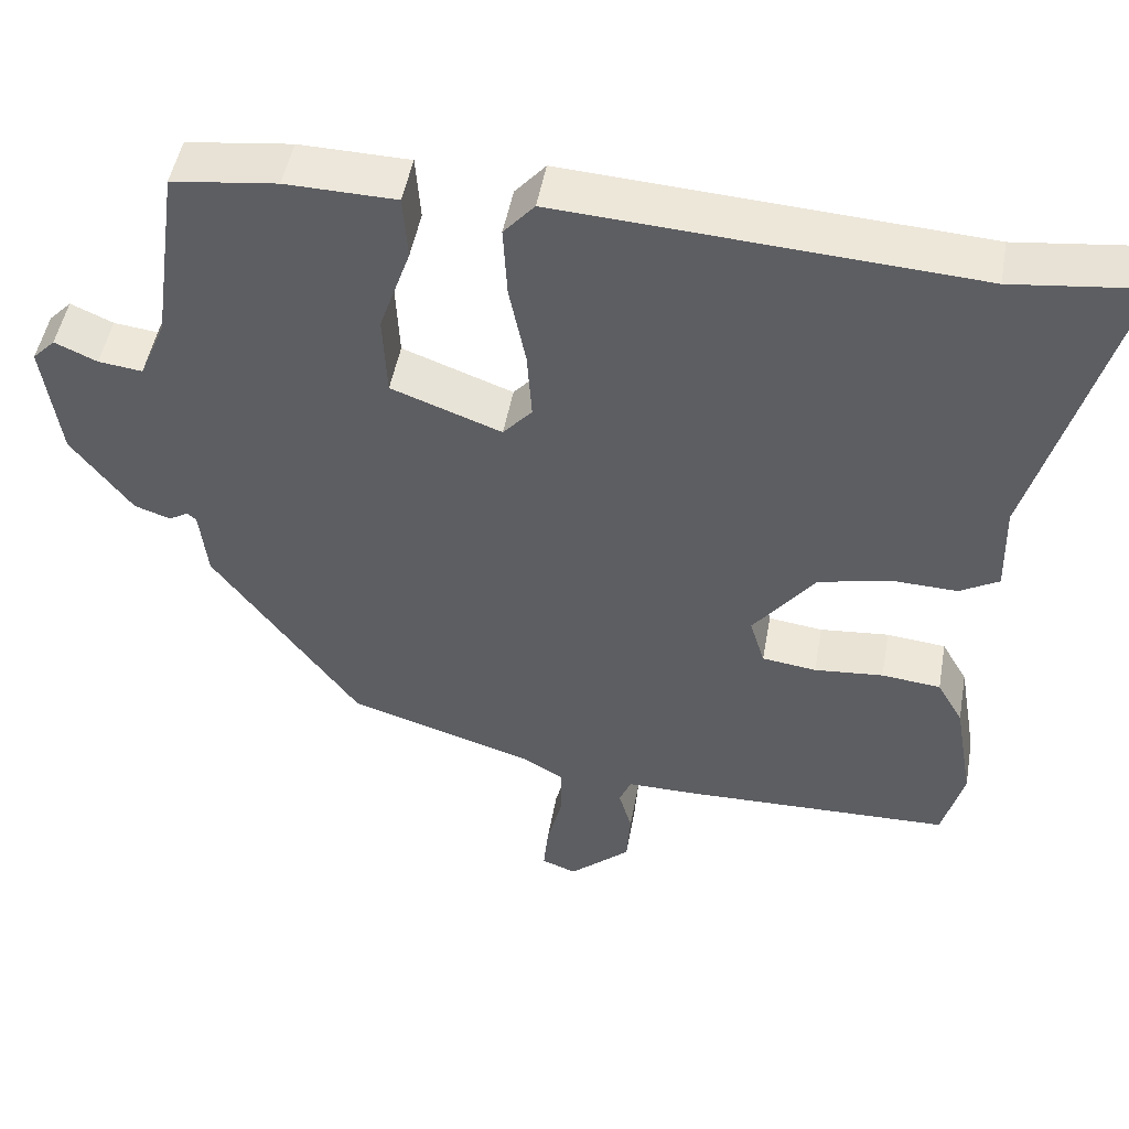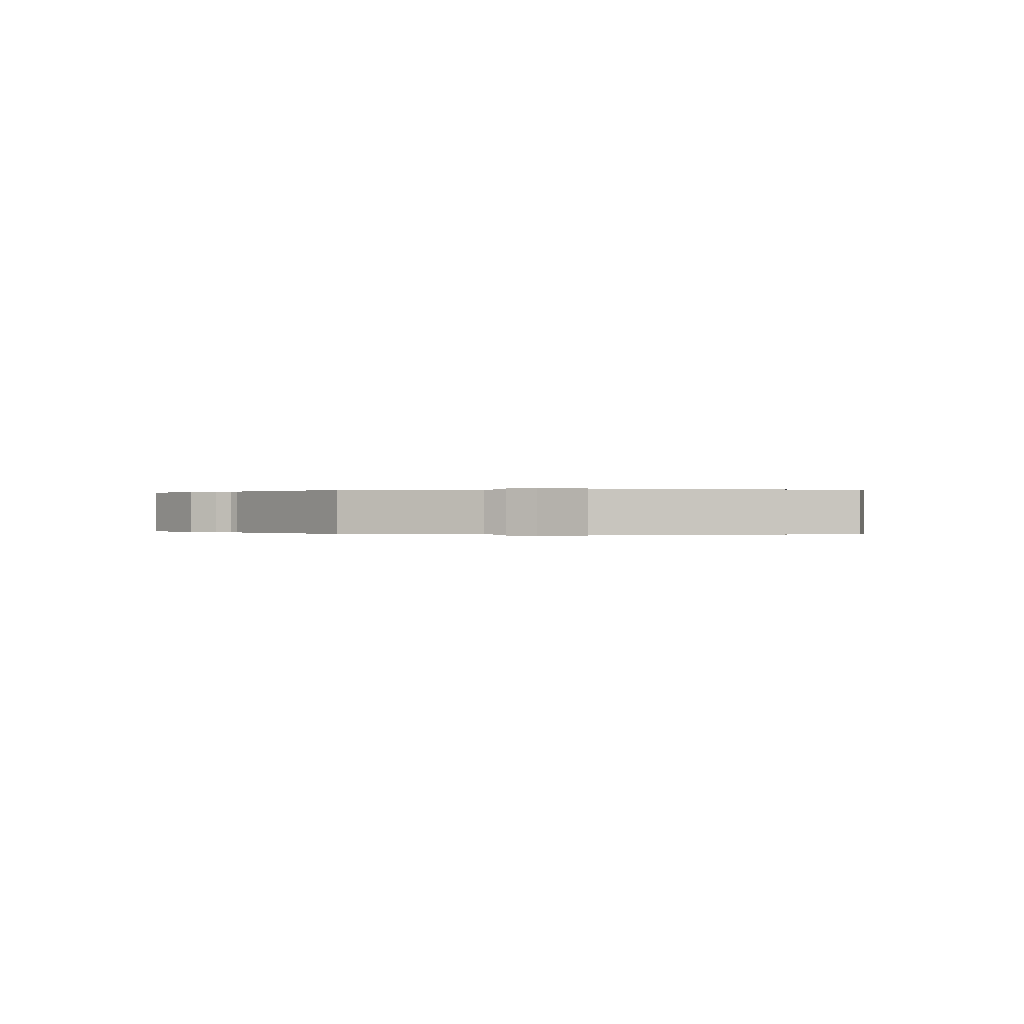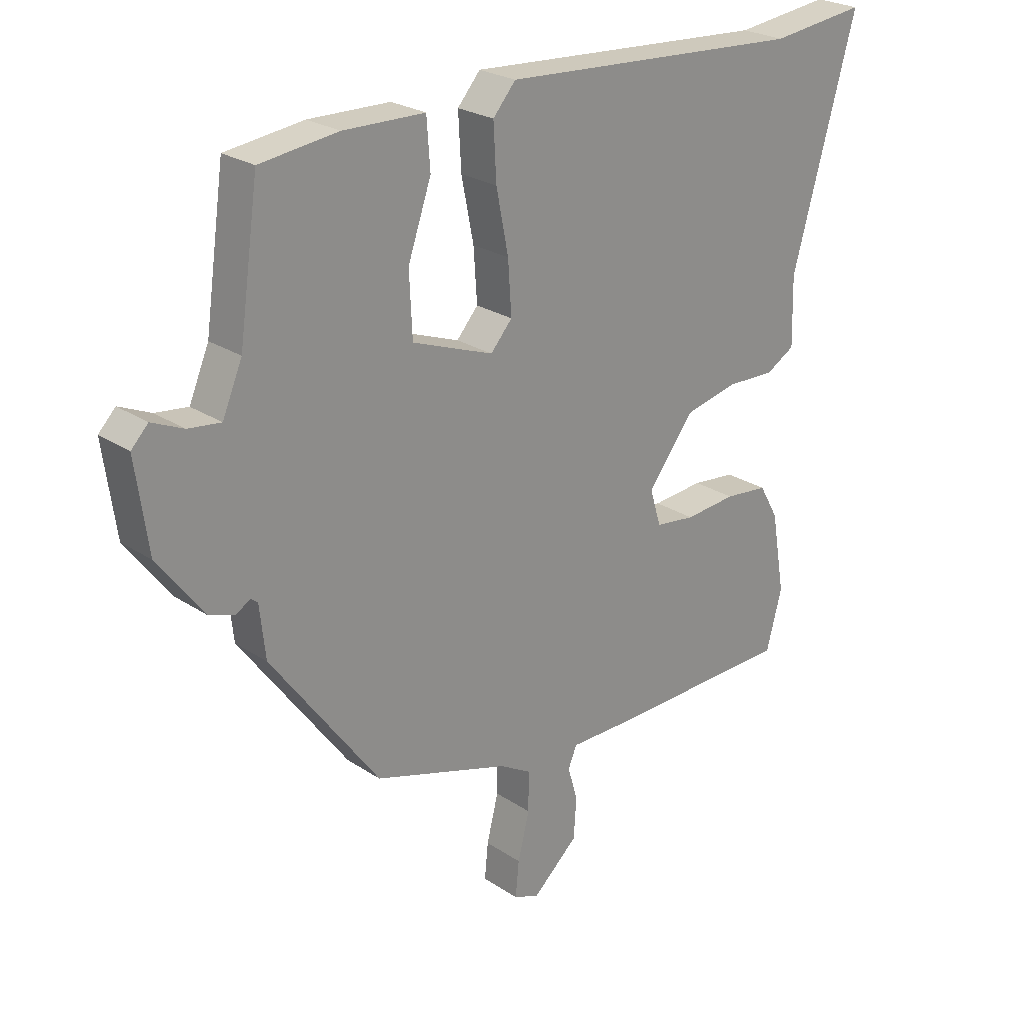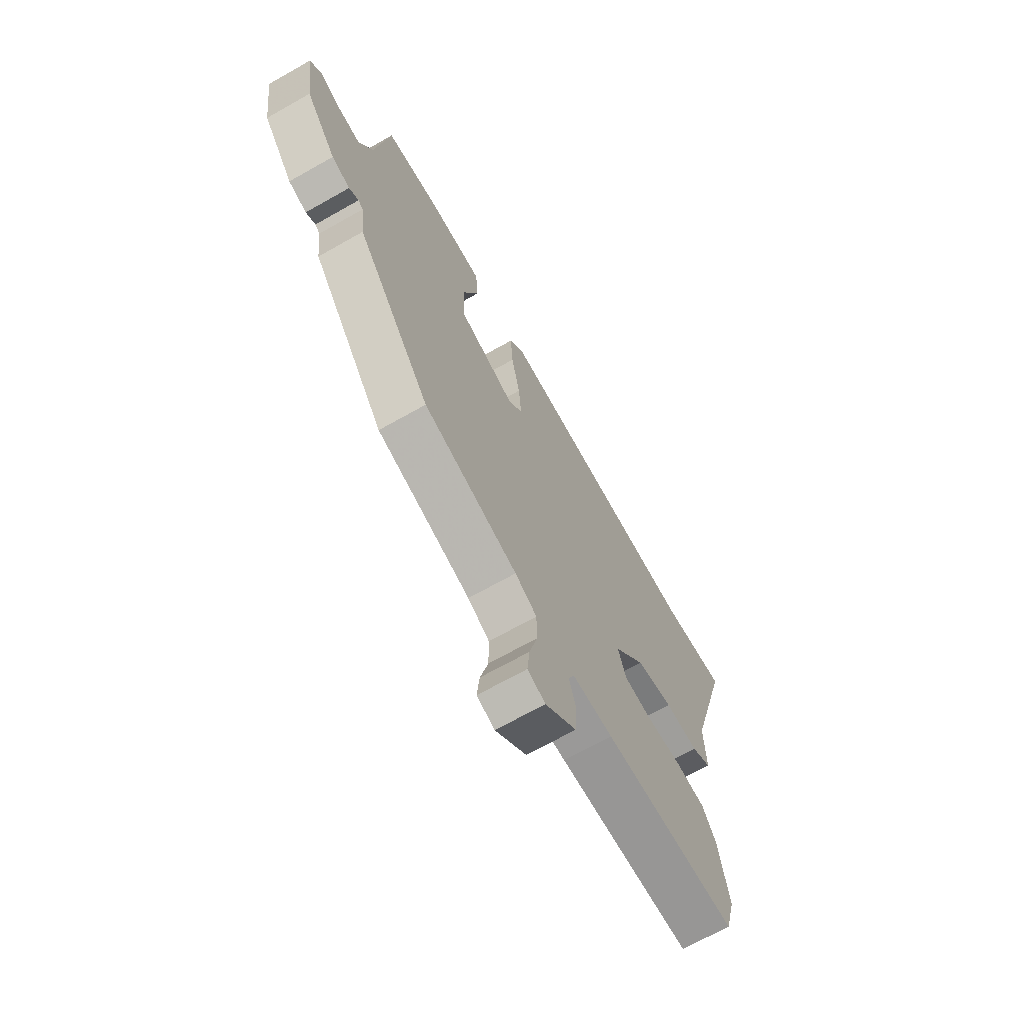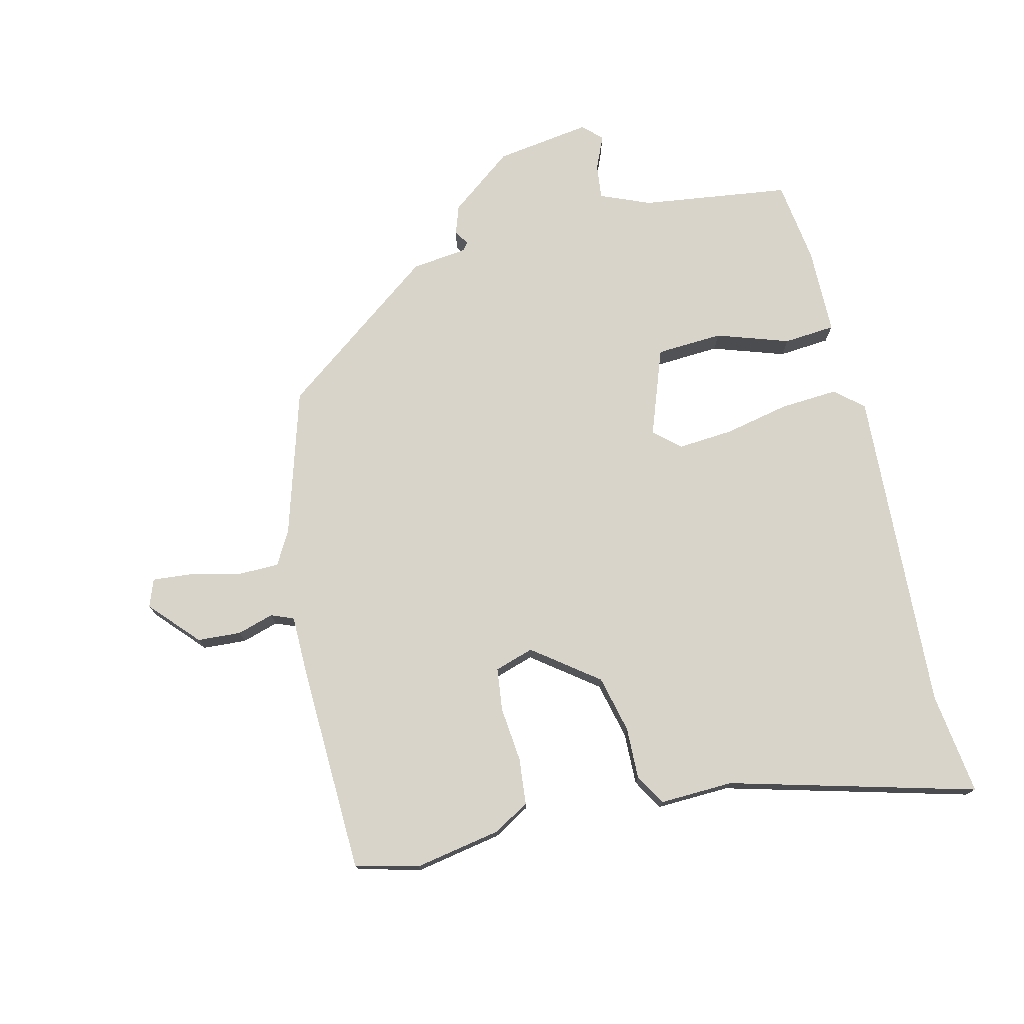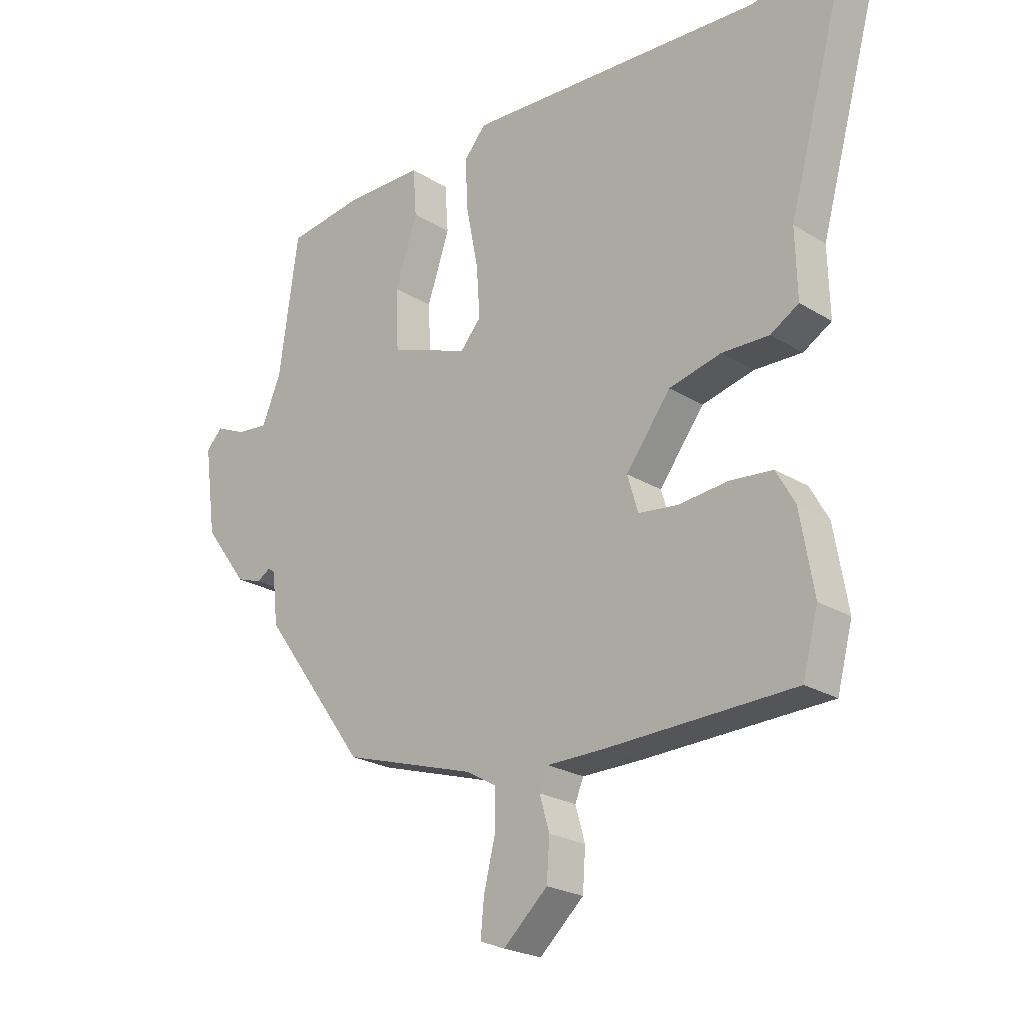
<metadata>
{"format":"obj","ext":"obj","renderer":"f3d","projection":"perspective","resolution":1024,"background":"white","views":[{"elev":48.9,"azim":-169.9,"up":"+Z"},{"elev":-0.0,"azim":178.6,"up":"+Y"},{"elev":24.6,"azim":137.3,"up":"+Z"},{"elev":-69.1,"azim":119.5,"up":"+Z"},{"elev":75.3,"azim":-104.1,"up":"+Y"},{"elev":-23.3,"azim":-135.9,"up":"+Z"}]}
</metadata>
<code>
v 0.324 0.07 -0.429
v 0.09 0.07 -0.502
v 0.036 0.07 -0.533
v 0.036 0.07 -0.602
v 0.056 0.07 -0.682
v 0.062 0.07 -0.744
v 0.018 0.07 -0.761
v -0.06 0.07 -0.691
v -0.065 0.07 -0.621
v -0.048 0.07 -0.562
v -0.063 0.07 -0.526
v -0.163 0.07 -0.526
v -0.495 0.07 -0.518
v -0.522 0.07 -0.416
v -0.498 0.07 -0.277
v -0.465 0.07 -0.219
v -0.39 0.07 -0.211
v -0.302 0.07 -0.219
v -0.233 0.07 -0.21
v -0.214 0.07 -0.147
v -0.293 0.07 -0.044
v -0.385 0.07 -0.023
v -0.468 0.07 -0.026
v -0.518 0.07 0.003
v -0.515 0.07 0.121
v -0.625 0.07 0.515
v -0.46 0.07 0.495
v 0.064 0.07 0.528
v 0.103 0.07 0.483
v 0.098 0.07 0.391
v 0.077 0.07 0.286
v 0.071 0.07 0.197
v 0.108 0.07 0.155
v 0.248 0.07 0.207
v 0.253 0.07 0.314
v 0.213 0.07 0.43
v 0.219 0.07 0.513
v 0.359 0.07 0.516
v 0.493 0.07 0.499
v 0.527 0.07 0.261
v 0.561 0.07 0.181
v 0.617 0.07 0.188
v 0.671 0.07 0.212
v 0.7 0.07 0.182
v 0.679 0.07 0.029
v 0.602 0.07 -0.074
v 0.556 0.07 -0.09
v 0.532 0.07 -0.075
v 0.52 0.07 -0.085
v 0.51 0.07 -0.175
v 0.324 0 -0.429
v 0.09 0 -0.502
v 0.036 0 -0.533
v 0.036 0 -0.602
v 0.056 0 -0.682
v 0.062 0 -0.744
v 0.018 0 -0.761
v -0.06 0 -0.691
v -0.065 0 -0.621
v -0.048 0 -0.562
v -0.063 0 -0.526
v -0.163 0 -0.526
v -0.495 0 -0.518
v -0.522 0 -0.416
v -0.498 0 -0.277
v -0.465 0 -0.219
v -0.39 0 -0.211
v -0.302 0 -0.219
v -0.233 0 -0.21
v -0.214 0 -0.147
v -0.293 0 -0.044
v -0.385 0 -0.023
v -0.468 0 -0.026
v -0.518 0 0.003
v -0.515 0 0.121
v -0.625 0 0.515
v -0.46 0 0.495
v 0.064 0 0.528
v 0.103 0 0.483
v 0.098 0 0.391
v 0.077 0 0.286
v 0.071 0 0.197
v 0.108 0 0.155
v 0.248 0 0.207
v 0.253 0 0.314
v 0.213 0 0.43
v 0.219 0 0.513
v 0.359 0 0.516
v 0.493 0 0.499
v 0.527 0 0.261
v 0.561 0 0.181
v 0.617 0 0.188
v 0.671 0 0.212
v 0.7 0 0.182
v 0.679 0 0.029
v 0.602 0 -0.074
v 0.556 0 -0.09
v 0.532 0 -0.075
v 0.52 0 -0.085
v 0.51 0 -0.175
f 49 50 1 2
f 46 47 48
f 45 46 48
f 44 45 48
f 43 44 48
f 42 43 48
f 41 42 48 49
f 49 2 3
f 41 49 3
f 40 41 3
f 38 39 40
f 37 38 40
f 36 37 40
f 35 36 40
f 34 35 40
f 33 34 40 3
f 29 30 31
f 28 29 31
f 27 28 31
f 27 31 32
f 26 27 32
f 25 26 32
f 25 32 33
f 24 25 33
f 23 24 33
f 22 23 33
f 16 17 18
f 15 16 18
f 14 15 18
f 13 14 18
f 12 13 18
f 11 12 18
f 11 18 19
f 8 9 10
f 7 8 10
f 6 7 10
f 5 6 10
f 4 5 10
f 3 4 10 11
f 11 19 20
f 3 11 20
f 33 3 20
f 33 20 21
f 21 22 33
f 52 51 100 99
f 98 97 96
f 98 96 95
f 98 95 94
f 98 94 93
f 98 93 92
f 99 98 92 91
f 53 52 99
f 53 99 91
f 53 91 90
f 90 89 88
f 90 88 87
f 90 87 86
f 90 86 85
f 90 85 84
f 53 90 84 83
f 81 80 79
f 81 79 78
f 81 78 77
f 82 81 77
f 82 77 76
f 82 76 75
f 83 82 75
f 83 75 74
f 83 74 73
f 83 73 72
f 68 67 66
f 68 66 65
f 68 65 64
f 68 64 63
f 68 63 62
f 68 62 61
f 69 68 61
f 60 59 58
f 60 58 57
f 60 57 56
f 60 56 55
f 60 55 54
f 61 60 54 53
f 70 69 61
f 70 61 53
f 70 53 83
f 71 70 83
f 83 72 71
f 1 51 52 2
f 2 52 53 3
f 3 53 54 4
f 4 54 55 5
f 5 55 56 6
f 6 56 57 7
f 7 57 58 8
f 8 58 59 9
f 9 59 60 10
f 10 60 61 11
f 11 61 62 12
f 12 62 63 13
f 13 63 64 14
f 14 64 65 15
f 15 65 66 16
f 16 66 67 17
f 17 67 68 18
f 18 68 69 19
f 19 69 70 20
f 20 70 71 21
f 21 71 72 22
f 22 72 73 23
f 23 73 74 24
f 24 74 75 25
f 25 75 76 26
f 26 76 77 27
f 27 77 78 28
f 28 78 79 29
f 29 79 80 30
f 30 80 81 31
f 31 81 82 32
f 32 82 83 33
f 33 83 84 34
f 34 84 85 35
f 35 85 86 36
f 36 86 87 37
f 37 87 88 38
f 38 88 89 39
f 39 89 90 40
f 40 90 91 41
f 41 91 92 42
f 42 92 93 43
f 43 93 94 44
f 44 94 95 45
f 45 95 96 46
f 46 96 97 47
f 47 97 98 48
f 48 98 99 49
f 49 99 100 50
f 50 100 51 1

</code>
